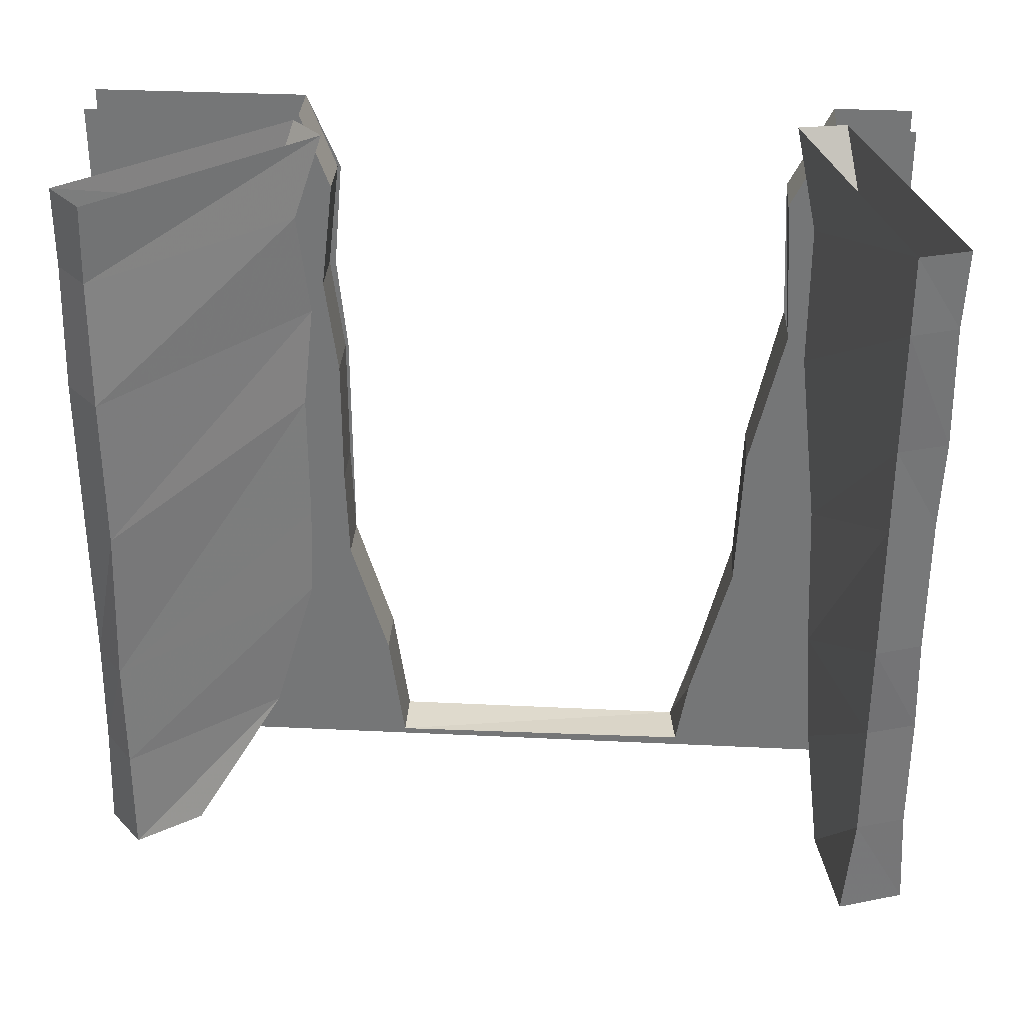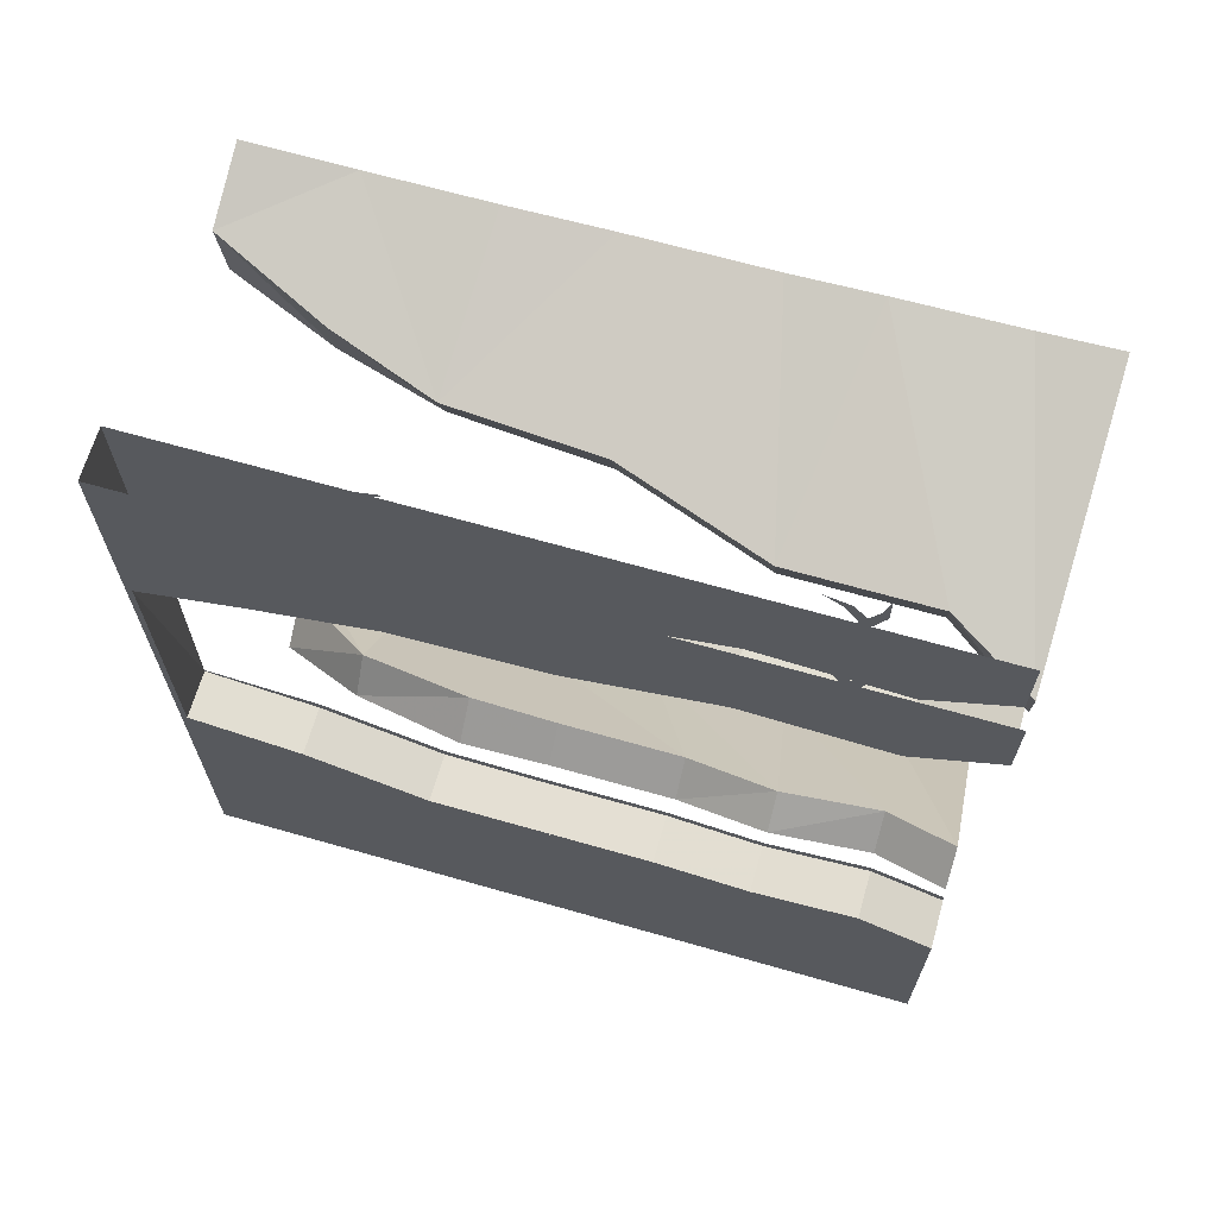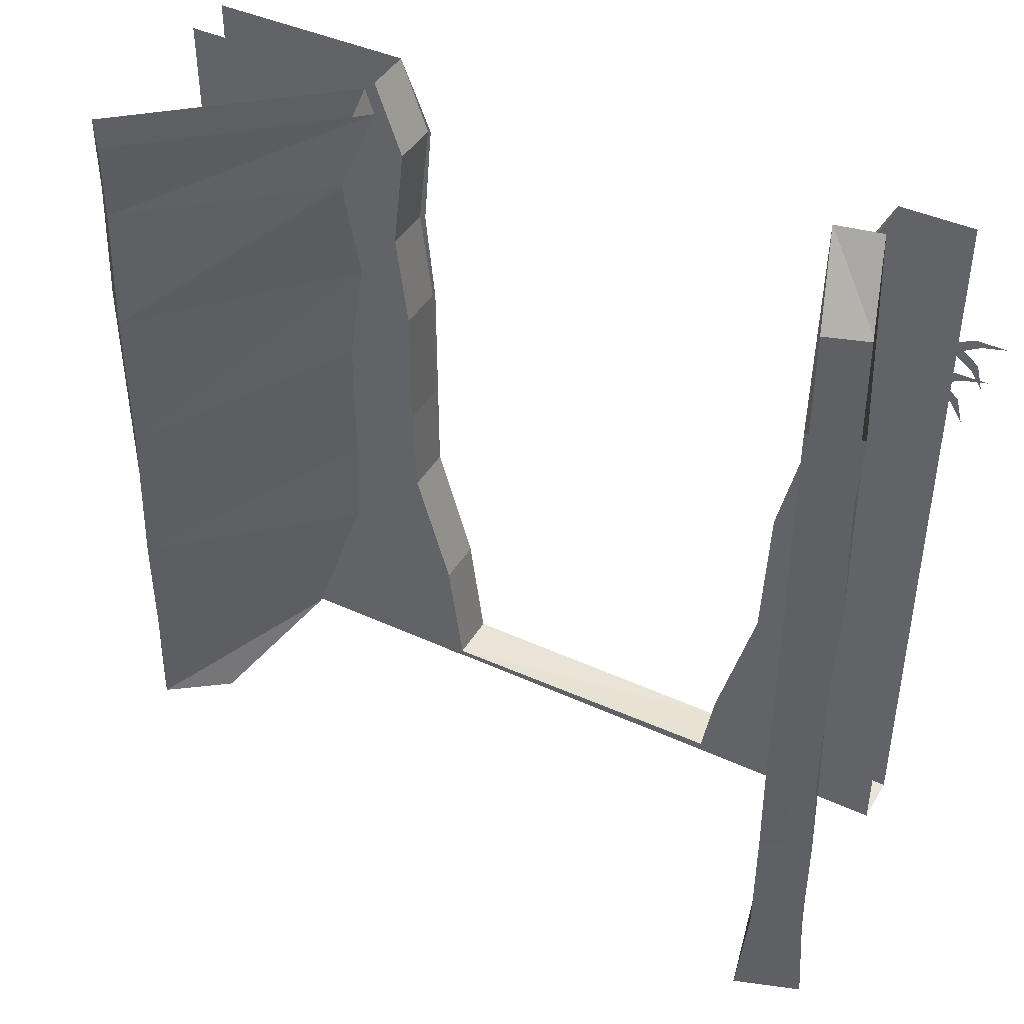
<metadata>
{"format":"obj","ext":"obj","renderer":"f3d","projection":"perspective","resolution":1024,"background":"white","views":[{"elev":32.8,"azim":-86.1,"up":"+Y"},{"elev":66.5,"azim":106.0,"up":"+Z"},{"elev":42.8,"azim":-61.4,"up":"+Y"}]}
</metadata>
<code>
v -0.02344 -1.688 -0.3984
v -0.02344 -1.711 -0.3828
v -0.02344 -1.688 -0.3359
v -0.02344 -1.648 -0.3359
v -0.02344 -1.719 -0.4219
v -0.02344 -1.695 -0.5078
v -0.02344 -1.828 -0.5
v -0.02344 -1.539 -0.7266
v -0.02344 -1.422 -0.6641
v -0.02344 -1.43 -0.7031
v -0.02344 -1.391 -0.7109
v -0.02344 -1.375 -0.7891
v -0.02344 -1.367 -0.6016
v -0.02344 -1.352 -0.625
v -0.02344 -1.312 -0.5547
v -0.02344 -1.266 -0.5625
v -0.02344 -1.297 -0.5234
v -0.02344 -1.195 -0.4844
v -0.02344 -1.141 -0.5078
v -0.02344 -1.086 -0.4531
v -0.02344 -1.164 -0.4531
v -0.02344 -1.555 -0.5781
v -0.02344 -1.453 -0.5234
v -0.02344 -1.453 -0.5547
v -0.02344 -0.8672 -0.5625
v -0.02344 -0.7422 -0.5
v -0.02344 -0.7422 -0.5234
v -0.02344 -0.7188 -0.5078
v -0.02344 -0.7109 -0.5938
v -0.02344 -0.7266 -0.4531
v -0.02344 -0.6719 -0.4531
v -0.02344 -1.859 -0.3203
v -0.02344 -1.859 -0.2891
v -0.02344 -1.562 -0.3125
v -0.02344 -1.578 -0.3594
v -0.02344 -1.25 -0.4062
v -0.02344 -1.25 -0.4453
v -0.02344 -1.016 -0.4141
v -0.02344 -1 -0.4609
v -0.02344 -0.6875 -0.4141
v -0.02344 -0.6875 -0.4609
v -0.02344 -0.4453 -0.4453
v -0.02344 -0.4375 -0.5
v -0.02344 -0.1797 -0.4141
v -0.02344 -0.1875 -0.4688
v -0.02344 0.007812 -0.4844
v -0.02344 0.007812 -0.5938
v -0.02344 -0.2734 -0.7188
v -0.02344 -0.2578 -0.7812
v -0.02344 -0.2812 -0.7266
v -0.02344 -0.3203 -0.6797
v -0.02344 -0.2969 -0.6719
v -0.02344 -0.3281 -0.6719
v -0.02344 -0.3281 -0.6562
v -0.02344 -0.2969 -0.5859
v -0.02344 -0.3516 -0.6172
v -0.02344 -0.3359 -0.5547
v -0.02344 -0.1094 -0.5156
v -0.02344 -0.3594 -0.7188
v -0.02344 -0.3516 -0.7266
v -0.02344 -0.4062 -0.75
v -0.02344 -0.4297 -0.625
v -0.02344 -0.4297 -0.6016
v -0.02344 -0.5312 -0.6094
v 0.1094 -1.867 -1.008
v 0.1094 -1.562 -0.3125
v 0.1094 -1.852 -0.2734
v 0.1094 -1.852 0.4766
v 0.1094 -1.867 0.9922
v 0.1094 -1.664 0.5312
v 0.1094 -1.281 0.625
v 0.1094 0.007812 0.9922
v 0.1094 -0.9141 0.6406
v 0.1094 -0.5469 0.7188
v 0.1094 0.007812 0.8047
v 0.1094 -0.1953 0.7031
v -0.01562 0.007812 0.8047
v -0.01562 -0.1953 0.7031
v -0.01562 0.007812 0.9922
v -0.01562 -0.5547 0.7266
v -0.01562 -0.9219 0.6406
v -0.01562 -1.867 0.9922
v -0.01562 -1.289 0.625
v -0.01562 -1.664 0.5234
v -0.01562 -1.844 0.4922
v -0.01562 -1.852 -0.2734
v -0.01562 -1.867 -1.008
v -0.01562 -1.562 -0.3125
v -0.01562 -1.25 -0.4062
v -0.01562 0.007812 -1.008
v -0.01562 -1.016 -0.4141
v -0.01562 -0.4453 -0.4453
v -0.01562 0.007812 -0.4844
v -0.01562 -0.1797 -0.4141
v 0.1094 -0.1797 -0.4141
v 0.1094 0.007812 -0.4844
v 0.1094 0.007812 -1.008
v 0.1094 -0.4453 -0.4453
v 0.1094 -0.6875 -0.4141
v 0.1094 -1.016 -0.4141
v 0.1094 -1.25 -0.4062
v -0.01562 -1.867 -0.007812
v 0.1094 -1.867 -0.007812
v -0.01562 -0.6875 -0.4141
v -0.02344 -1.648 0.5781
v -0.02344 -1.688 0.5625
v -0.02344 -1.742 0.6484
v -0.02344 -1.719 0.6719
v -0.02344 -1.75 0.6875
v -0.02344 -1.766 0.7812
v -0.02344 -1.812 0.7031
v -0.02344 -1.398 0.9609
v -0.02344 -1.383 0.9375
v -0.02344 -1.508 0.9219
v -0.02344 -1.344 0.9453
v -0.02344 -1.32 0.9062
v -0.02344 -1.336 0.8906
v -0.02344 -1.234 0.8359
v -0.02344 -1.289 0.8438
v -0.02344 -1.281 0.8047
v -0.02344 -1.414 0.8047
v -0.02344 -1.414 0.8281
v -0.02344 -1.516 0.8516
v -0.02344 -1.289 0.9922
v -0.02344 -1.094 0.7812
v -0.02344 -1.133 0.75
v -0.02344 -1.047 0.6875
v -0.02344 -1.148 0.6719
v -0.02344 -0.1953 0.7031
v 0.08594 -0.5625 0.7266
v 0.1094 -0.4375 -0.5
v 0.1094 -0.4453 -0.4297
v 0.1094 -0.6875 -0.4062
v 0.1094 -0.6875 -0.4609
v 0.1094 -1.016 -0.4062
v 0.1094 -1 -0.4609
v 0.1094 -1.25 -0.4453
v 0.1094 -1.578 -0.3516
v 0.1094 -1.859 -0.2891
v 0.1094 -1.859 -0.3203
v 0.1094 -0.1875 -0.4688
v 0.1094 -0.1797 -0.4062
v 0.1094 -0.2812 -0.7266
v 0.1094 -0.2578 -0.7812
v 0.1094 -0.2734 -0.7188
v 0.1094 -0.2969 -0.6719
v 0.1094 -0.3203 -0.6797
v 0.1094 -0.3281 -0.6562
v 0.1094 -0.3281 -0.6719
v 0.1094 -0.3516 -0.7266
v 0.1094 -0.3594 -0.7188
v 0.1094 -0.4062 -0.75
v 0.1094 -0.3516 -0.6172
v 0.1094 -0.2969 -0.5859
v 0.1094 -0.3359 -0.5547
v 0.1094 -0.4297 -0.6016
v 0.1094 -0.4297 -0.625
v 0.1094 -0.5312 -0.6094
v 0.1094 -0.1094 -0.5156
v 0.1094 0.007812 -0.5938
v 0.1094 -0.7422 -0.5234
v 0.1094 -0.7422 -0.5
v 0.1094 -0.8672 -0.5625
v 0.1094 -0.7188 -0.5078
v 0.1094 -0.6719 -0.4531
v 0.1094 -0.7266 -0.4531
v 0.1094 -0.7109 -0.5938
v 0.1094 -1.43 -0.7031
v 0.1094 -1.422 -0.6641
v 0.1094 -1.539 -0.7266
v 0.1094 -1.391 -0.7109
v 0.1094 -1.352 -0.625
v 0.1094 -1.367 -0.6016
v 0.1094 -1.266 -0.5625
v 0.1094 -1.312 -0.5547
v 0.1094 -1.297 -0.5234
v 0.1094 -1.453 -0.5234
v 0.1094 -1.453 -0.5547
v 0.1094 -1.555 -0.5781
v 0.1094 -1.375 -0.7891
v 0.1094 -1.141 -0.5078
v 0.1094 -1.195 -0.4844
v 0.1094 -1.086 -0.4531
v 0.1094 -1.164 -0.4531
v 0.1094 -1.641 -0.3125
v 0.1094 -1.688 -0.3281
v 0.1094 -1.711 -0.3828
v 0.1094 -1.688 -0.3984
v 0.1094 -1.719 -0.4219
v 0.1094 -1.695 -0.5078
v 0.1094 -1.828 -0.5
v -0.02344 -0.7656 0.8125
v -0.02344 -0.7891 0.7969
v -0.02344 -0.8203 0.8828
v -0.02344 -0.7578 0.7969
v -0.02344 -0.6953 0.75
v -0.02344 -0.7344 0.7422
v -0.02344 -0.75 0.875
v -0.02344 -0.3047 1.047
v -0.02344 -0.2891 1.109
v -0.02344 -0.2891 1.031
v -0.02344 -0.3203 0.9688
v -0.02344 -0.3281 1.008
v -0.02344 -0.3438 0.9766
v -0.02344 -0.3438 0.9844
v -0.02344 -0.3594 1.047
v -0.02344 -0.375 1.031
v -0.02344 -0.4219 1.062
v -0.02344 -0.3438 0.9141
v -0.02344 -0.2969 0.8828
v -0.02344 -0.3438 0.875
v -0.02344 -0.4453 0.9297
v -0.02344 -0.4375 0.9531
v -0.02344 -0.5469 0.9219
v -0.02344 -0.1094 0.8594
v -0.02344 -0.1953 0.7734
v 0.1172 -1.508 0.9219
v 0.1172 -1.383 0.9375
v 0.1172 -1.398 0.9609
v 0.1172 -1.289 0.9922
v 0.1172 -1.344 0.9453
v 0.1172 -1.336 0.8906
v 0.1172 -1.32 0.9062
v 0.1172 -1.289 0.8438
v 0.1172 -1.281 0.8047
v 0.1172 -1.234 0.8359
v -0.02344 -0.2031 0.7812
v -0.02344 0 0.9688
v -0.02344 0 0.8281
v -0.02344 -0.5547 0.7266
v -0.02344 -0.5625 0.7812
v -0.02344 -0.9219 0.6406
v -0.02344 -0.9297 0.6953
v -0.02344 -1.289 0.625
v -0.02344 -1.32 0.6719
v -0.02344 -1.57 0.5625
v -0.02344 -1.57 0.6094
v -0.02344 -1.852 0.4922
v -0.02344 -1.852 0.5234
v 0.1094 -1.32 0.6719
v 0.1094 -1.289 0.625
v 0.1094 -0.9219 0.6406
v 0.1094 -0.9297 0.6953
v 0.1094 -0.5625 0.7734
v 0.1094 -0.2031 0.7812
v 0.1094 0 0.9688
v 0.1094 -1.234 0.8359
v 0.1094 -1.281 0.8047
v 0.1094 -1.133 0.75
v 0.1094 -1.094 0.7812
v 0.1094 -1.047 0.6875
v 0.1094 -1.148 0.6719
v 0.1094 -1.414 0.8281
v 0.1094 -1.414 0.8047
v 0.1094 -1.289 0.8438
v 0.1094 -1.516 0.8516
v 0.1094 -1.32 0.9062
v 0.1094 -1.336 0.8906
v 0.1094 -1.398 0.9609
v 0.1094 -1.383 0.9375
v 0.1094 -1.344 0.9453
v 0.1094 -1.57 0.6094
v 0.1094 -1.57 0.5547
v 0.1094 -1.852 0.5234
v 0.1094 -1.719 0.6719
v 0.1094 -1.742 0.6484
v 0.1094 -1.688 0.5625
v 0.1094 -1.656 0.5781
v 0.1094 -1.75 0.6875
v 0.1094 -1.766 0.7812
v 0.1094 -1.812 0.7031
v 0.1094 -0.8203 0.8828
v 0.1094 -0.7891 0.7969
v 0.1094 -0.7656 0.8125
v 0.1094 -0.7578 0.7969
v 0.1094 -0.75 0.875
v 0.1094 -0.7344 0.7422
v 0.1094 -0.6953 0.75
v 0.1094 -0.2891 1.031
v 0.1094 -0.2891 1.109
v 0.1094 -0.3047 1.047
v 0.1094 -0.3281 1.008
v 0.1094 -0.3203 0.9688
v 0.1094 -0.3438 0.9844
v 0.1094 -0.3438 0.9766
v 0.1094 -0.2969 0.8828
v 0.1094 -0.3438 0.9141
v 0.1094 -0.3438 0.875
v 0.1094 -0.1172 0.8594
v 0.1094 -0.375 1.031
v 0.1094 -0.3594 1.047
v 0.1094 -0.4219 1.062
v 0.1094 -0.4375 0.9531
v 0.1094 -0.4453 0.9297
v 0.1094 -0.5469 0.9219
v -0.4766 -0.5 -0.9922
v -0.5703 -0.5 -0.9062
v -0.5547 -0.1875 -0.9062
v -0.4688 -0.1875 -0.9844
v -0.07812 -0.4453 -0.5234
v -0.1094 -0.6875 -0.5547
v -0.4766 -0.875 -0.9922
v -0.5703 -0.875 -0.9062
v -0.1641 -0.4453 -0.4531
v -0.1953 -0.1797 -0.4766
v -0.1328 0.007812 -0.4141
v -0.5625 0.007812 -0.8984
v -0.4688 0.007812 -0.9844
v -0.1094 -0.1797 -0.5547
v -0.1953 -0.6875 -0.4766
v -0.1094 -1.016 -0.5547
v -0.4766 -1.273 -0.9922
v -0.5703 -1.273 -0.9219
v -0.3438 -1.82 -0.8594
v -0.4766 -1.82 -1.008
v -0.1953 -1.562 -0.6719
v -0.2734 -1.562 -0.5781
v -0.4688 -1.82 -0.7734
v -0.5781 -1.82 -0.9219
v -0.5703 -1.555 -0.9219
v -0.4688 -1.555 -1
v -0.1094 -1.25 -0.5703
v -0.2031 -1.25 -0.4844
v -0.1953 -1.016 -0.4766
v -0.04688 0.007812 -0.4922
v -0.3672 -1.523 0.9531
v -0.3906 -1.523 0.8281
v -0.3203 -1.266 0.8125
v -0.2812 -1.266 0.9219
v -0.6797 -1.547 1.055
v -0.4922 -1.805 1
v -0.4922 -1.789 0.8594
v -0.7188 -1.547 0.9375
v -0.7188 -1.25 0.9375
v -0.7266 -1.008 0.9375
v -0.7266 -0.6641 0.9375
v -0.2969 -0.8984 0.7969
v -0.2578 -0.8984 0.9141
v -0.6875 -1.008 1.047
v -0.6797 -1.25 1.055
v -0.6719 -1.805 1.07
v -0.7266 -1.805 0.9141
v -0.1406 -0.5312 0.875
v -0.1797 -0.5312 0.7578
v -0.1797 -0.1797 0.7578
v -0.1406 -0.1797 0.875
v -0.6875 -0.4531 1.055
v -0.6875 -0.6641 1.047
v -0.7266 -0.4531 0.9375
v -0.7344 -0.1562 0.9375
v -0.7344 0.03125 0.9375
v -0.04688 0.02344 0.7109
v -0.02344 0.02344 0.8281
v -0.6953 -0.1562 1.047
v -0.6953 0.03125 1.055
v 0.1094 0.007812 -0.007812
v -0.01562 0.007812 -0.007812
v 0.4219 0.007812 0.04688
v 0.4219 -1.867 0.04688
v -0.4609 0.007812 -0.9844
v -0.5547 0.007812 -0.8984
v -0.5781 -1.867 -0.9219
v 0.3281 0.007812 0.1172
v 0.5547 0.02344 0.4766
v 0.5234 -1.852 0.5156
v -0.7422 0.02344 0.9531
v -0.6953 0.02344 1.055
v -0.6719 -1.852 1.062
v 0.5781 0.02344 0.6406
v -0.02344 -1.688 -0.3984
v -0.02344 -1.688 -0.3984
v -0.02344 -1.688 -0.3984
v -0.02344 -1.688 -0.3984
f 1 2 3
f 1 3 4
f 5 2 1
f 5 1 6
f 7 2 5
f 8 9 10
f 10 9 11
f 10 11 12
f 11 9 13
f 11 13 14
f 14 13 15
f 14 15 16
f 16 15 17
f 16 17 18
f 16 18 19
f 19 18 20
f 20 18 21
f 22 23 24
f 24 23 17
f 24 17 15
f 25 26 27
f 27 26 28
f 27 28 29
f 28 26 30
f 28 30 31
f 32 33 34
f 32 34 35
f 35 34 36
f 35 36 37
f 37 36 38
f 37 38 39
f 39 38 40
f 39 40 41
f 41 40 42
f 41 42 43
f 43 42 44
f 43 44 45
f 45 44 46
f 45 46 47
f 48 49 50
f 48 50 51
f 48 51 52
f 52 51 53
f 52 53 54
f 52 54 55
f 55 54 56
f 55 56 57
f 55 57 45
f 55 45 58
f 59 53 51
f 59 51 60
f 59 60 61
f 62 63 57
f 62 57 56
f 64 63 62
f 105 106 107
f 105 107 108
f 108 107 109
f 108 109 110
f 109 107 111
f 112 113 114
f 113 112 115
f 113 115 116
f 113 116 117
f 117 116 118
f 117 118 119
f 119 118 120
f 119 120 121
f 119 121 122
f 122 121 123
f 115 112 124
f 125 126 120
f 125 120 118
f 125 127 128
f 125 128 126
f 131 132 133
f 131 133 134
f 134 133 135
f 134 135 136
f 136 135 101
f 136 101 137
f 137 101 66
f 137 66 138
f 138 66 139
f 138 139 140
f 141 142 132
f 141 132 131
f 143 144 145
f 143 145 146
f 143 146 147
f 147 146 148
f 147 148 149
f 147 149 150
f 150 149 151
f 150 151 152
f 153 148 146
f 153 146 154
f 153 154 155
f 153 155 156
f 153 156 157
f 157 156 158
f 159 141 155
f 159 155 154
f 160 96 142
f 160 142 141
f 161 162 163
f 162 161 164
f 162 164 165
f 162 165 166
f 164 161 167
f 168 169 170
f 169 168 171
f 169 171 172
f 169 172 173
f 173 172 174
f 173 174 175
f 175 174 176
f 175 176 177
f 175 177 178
f 178 177 179
f 171 168 180
f 181 182 176
f 181 176 174
f 181 183 184
f 181 184 182
f 185 186 187
f 185 187 188
f 188 187 189
f 188 189 190
f 189 187 191
f 192 193 194
f 193 192 195
f 193 195 196
f 193 196 197
f 195 192 198
f 199 200 201
f 199 201 202
f 199 202 203
f 203 202 204
f 203 204 205
f 203 205 206
f 206 205 207
f 206 207 208
f 209 204 202
f 209 202 210
f 209 210 211
f 209 211 212
f 209 212 213
f 213 212 214
f 215 216 211
f 215 211 210
f 217 218 219
f 220 219 221
f 221 218 222
f 221 222 223
f 224 225 226
f 227 228 229
f 227 229 129
f 227 129 230
f 227 230 231
f 231 230 232
f 231 232 233
f 233 232 234
f 233 234 235
f 235 234 236
f 235 236 237
f 237 236 238
f 237 238 239
f 240 241 242
f 240 242 243
f 243 242 74
f 243 74 244
f 244 74 76
f 244 76 245
f 245 76 246
f 246 76 75
f 247 248 249
f 247 249 250
f 250 249 251
f 251 249 252
f 253 254 248
f 253 248 255
f 256 254 253
f 257 258 255
f 257 255 247
f 259 260 261
f 262 263 241
f 262 241 240
f 264 68 263
f 264 263 262
f 265 266 267
f 265 267 268
f 269 266 265
f 269 265 270
f 271 266 269
f 272 273 274
f 274 273 275
f 274 275 276
f 275 273 277
f 275 277 278
f 279 280 281
f 279 281 282
f 279 282 283
f 283 282 284
f 283 284 285
f 283 285 286
f 286 285 287
f 286 287 288
f 286 288 245
f 286 245 289
f 290 284 282
f 290 282 291
f 290 291 292
f 293 294 288
f 293 288 287
f 295 294 293
f 65 66 67
f 65 67 68
f 65 68 69
f 69 68 70
f 69 70 71
f 69 71 72
f 72 71 73
f 72 73 74
f 72 74 75
f 75 74 76
f 77 78 79
f 79 78 80
f 79 80 81
f 79 81 82
f 82 81 83
f 82 83 84
f 82 84 85
f 82 85 86
f 82 86 87
f 87 86 88
f 87 88 89
f 87 89 90
f 90 89 91
f 90 91 92
f 90 92 93
f 93 92 94
f 96 95 97
f 97 95 98
f 97 98 99
f 97 99 100
f 97 100 65
f 65 100 101
f 65 101 66
f 91 104 92
f 296 299 300
f 296 300 301
f 296 301 302
f 297 303 304
f 297 304 305
f 297 305 298
f 298 305 306
f 298 306 307
f 299 308 309
f 299 309 300
f 301 311 302
f 302 311 312
f 303 313 310
f 303 310 304
f 314 315 316
f 315 321 316
f 316 321 312
f 316 312 322
f 317 323 320
f 317 320 319
f 317 319 318
f 322 312 311
f 323 324 313
f 323 313 320
f 309 308 325
f 310 313 324
f 326 329 330
f 326 330 331
f 327 332 333
f 327 333 334
f 327 334 328
f 328 334 335
f 328 335 336
f 328 336 337
f 329 338 339
f 329 339 340
f 329 340 330
f 330 341 331
f 332 342 333
f 343 346 347
f 343 347 348
f 343 348 338
f 344 337 349
f 344 349 350
f 344 350 345
f 345 350 351
f 345 351 352
f 346 353 354
f 346 354 347
f 348 339 338
f 349 337 336
f 354 353 355
f 75 76 77
f 77 76 78
f 93 94 95
f 93 95 96
f 66 101 89
f 66 89 88
f 66 88 67
f 67 88 86
f 67 86 68
f 68 86 85
f 68 85 84
f 68 84 70
f 70 84 83
f 70 83 71
f 71 83 81
f 71 81 73
f 73 81 80
f 73 80 74
f 69 82 102
f 69 102 103
f 103 102 87
f 103 87 65
f 92 104 99
f 92 99 98
f 92 98 94
f 94 98 95
f 101 100 91
f 101 91 89
f 100 99 104
f 100 104 91
f 129 76 130
f 129 130 80
f 296 297 298
f 296 298 299
f 296 302 297
f 297 302 303
f 298 307 299
f 299 307 308
f 300 309 305
f 300 305 304
f 300 304 301
f 301 304 310
f 301 310 311
f 302 312 303
f 303 312 313
f 314 316 317
f 314 317 318
f 314 318 315
f 315 318 319
f 315 319 320
f 315 320 321
f 316 322 323
f 316 323 317
f 322 311 324
f 322 324 323
f 320 313 321
f 321 313 312
f 309 325 306
f 309 306 305
f 310 324 311
f 326 327 328
f 326 328 329
f 326 331 327
f 327 331 332
f 328 337 329
f 329 337 338
f 330 340 334
f 330 334 333
f 330 333 341
f 331 341 342
f 331 342 332
f 333 342 341
f 343 344 345
f 343 345 346
f 343 338 344
f 344 338 337
f 345 352 346
f 346 352 353
f 347 354 350
f 347 350 349
f 347 349 348
f 348 349 336
f 348 336 339
f 339 336 335
f 339 335 340
f 340 335 334
f 354 355 351
f 354 351 350

</code>
